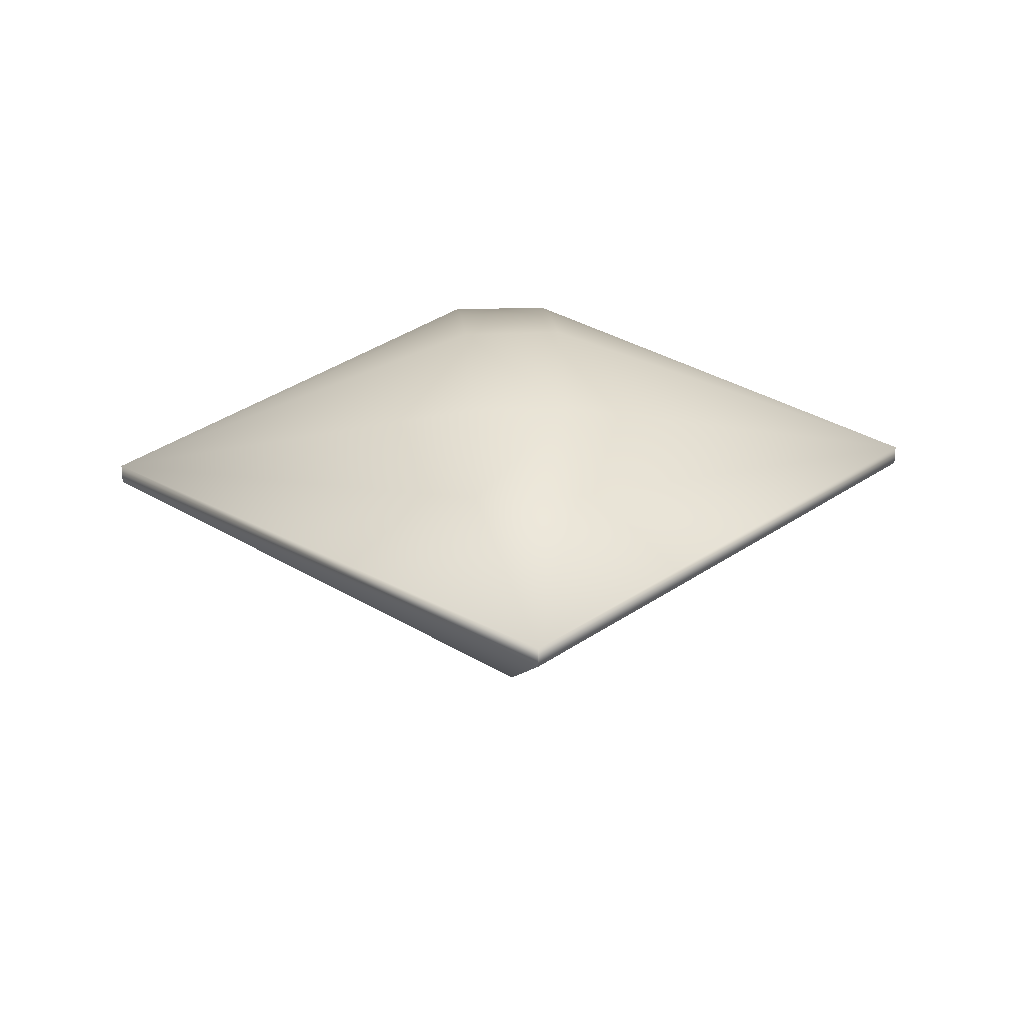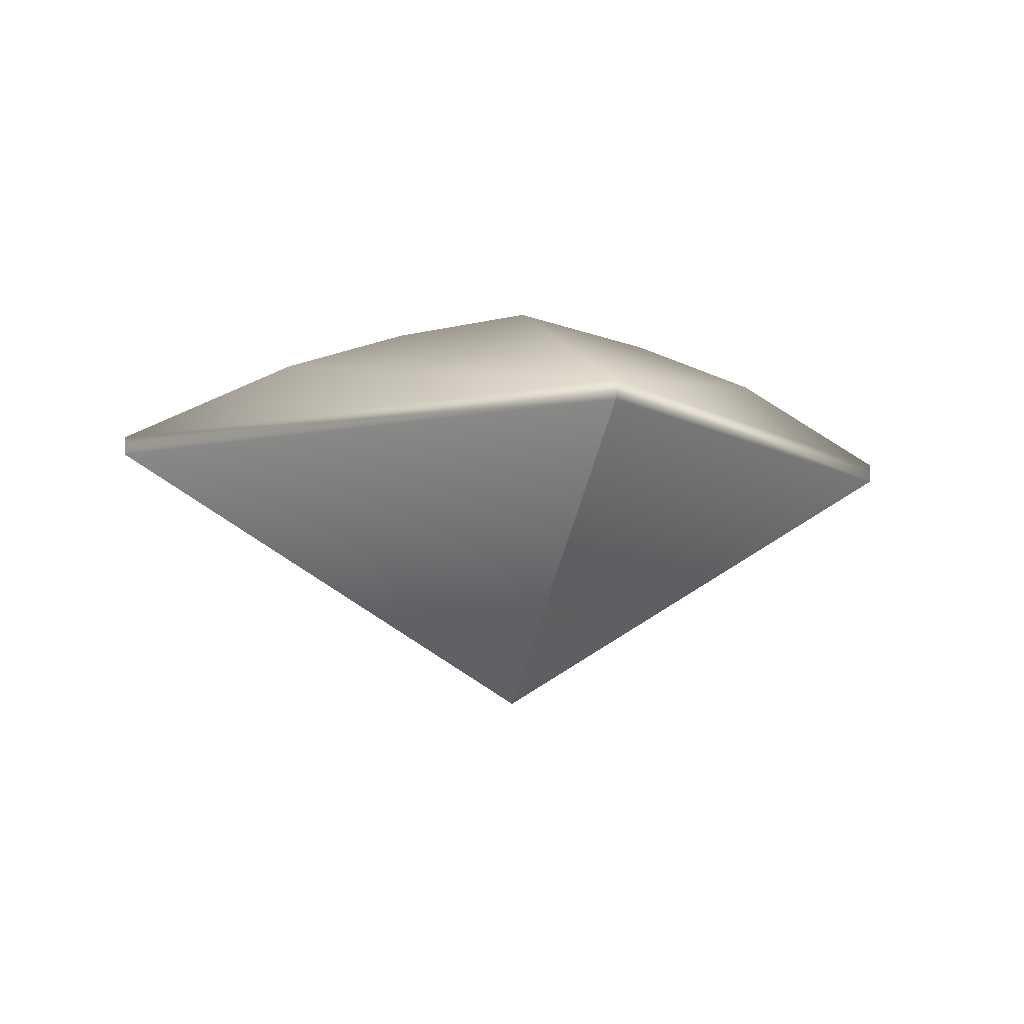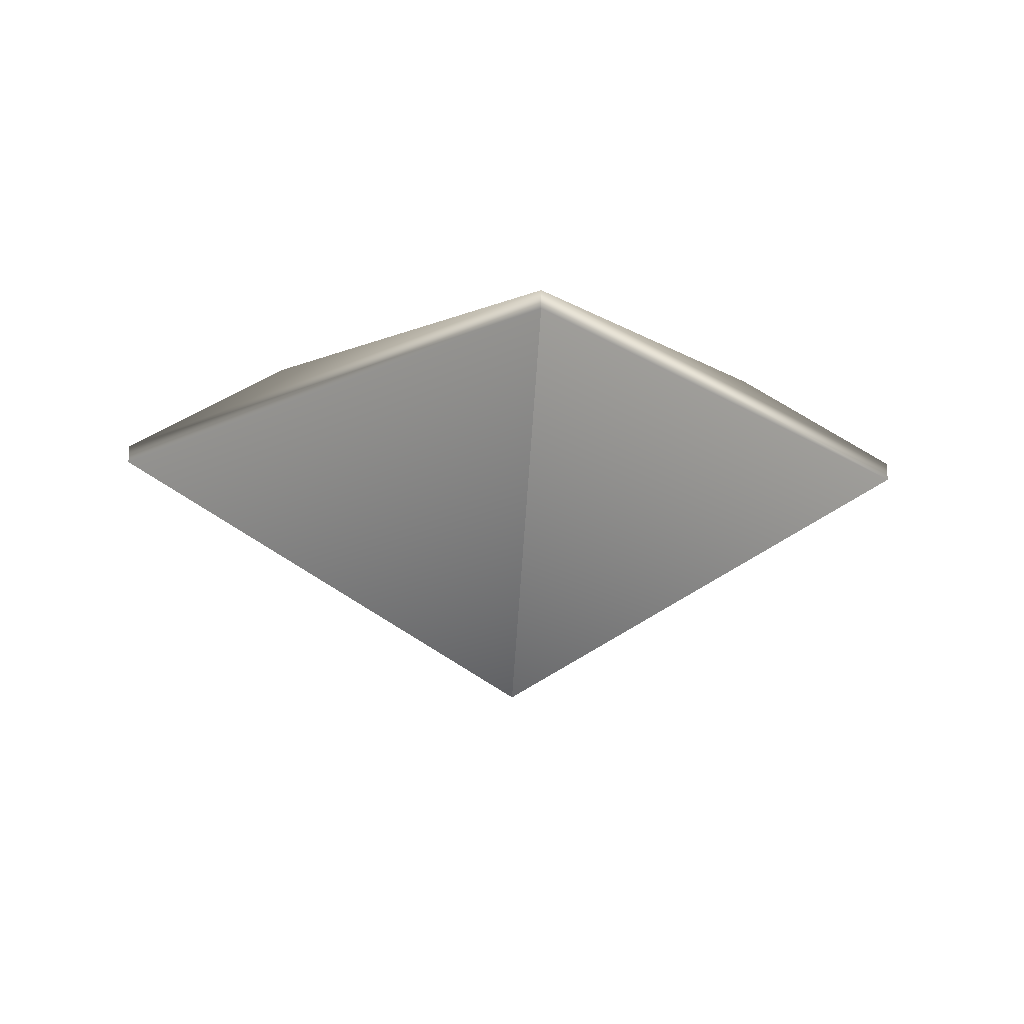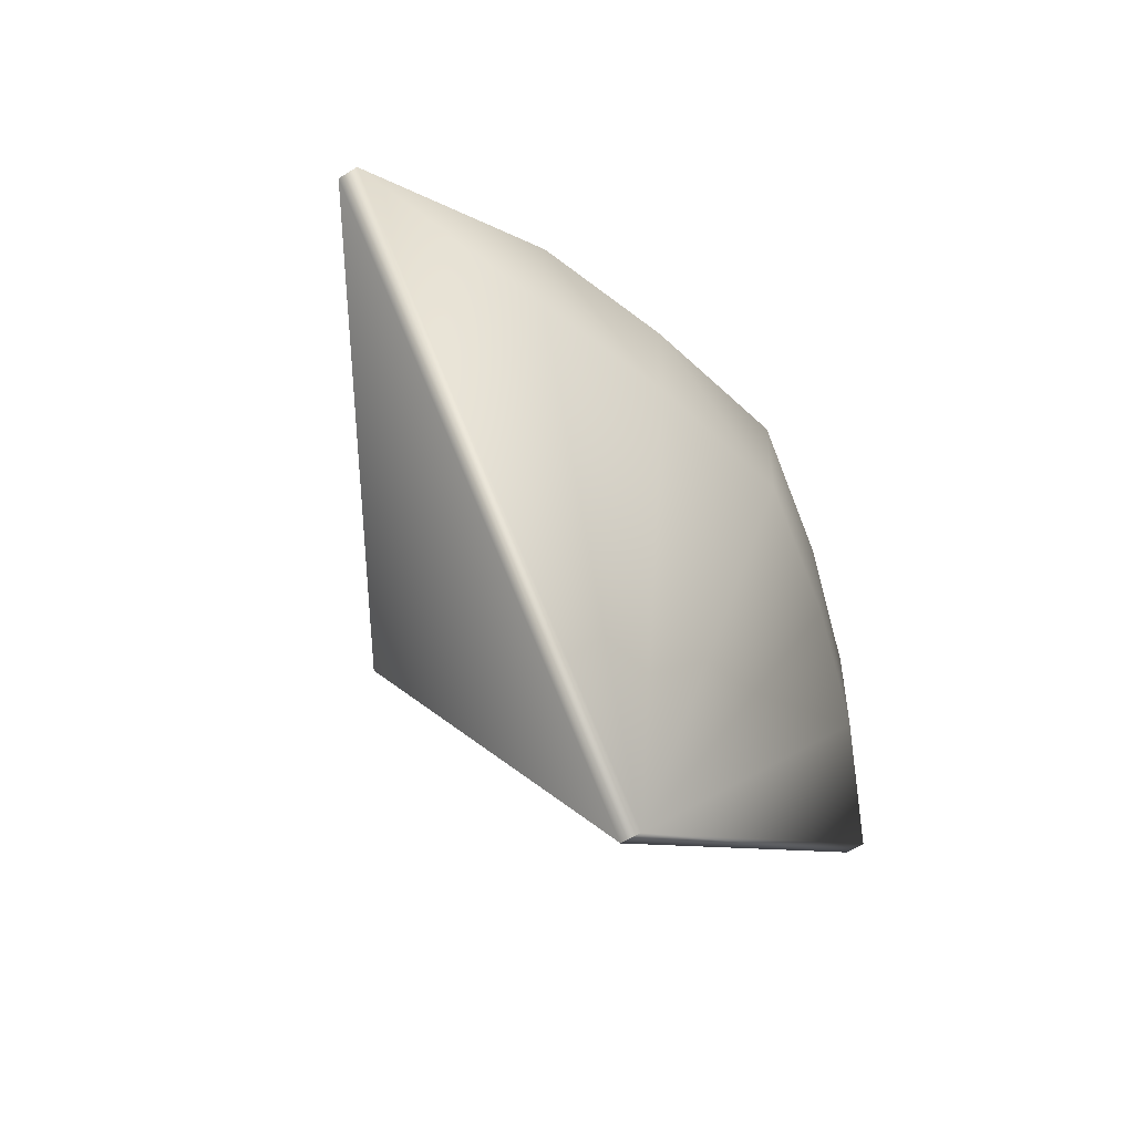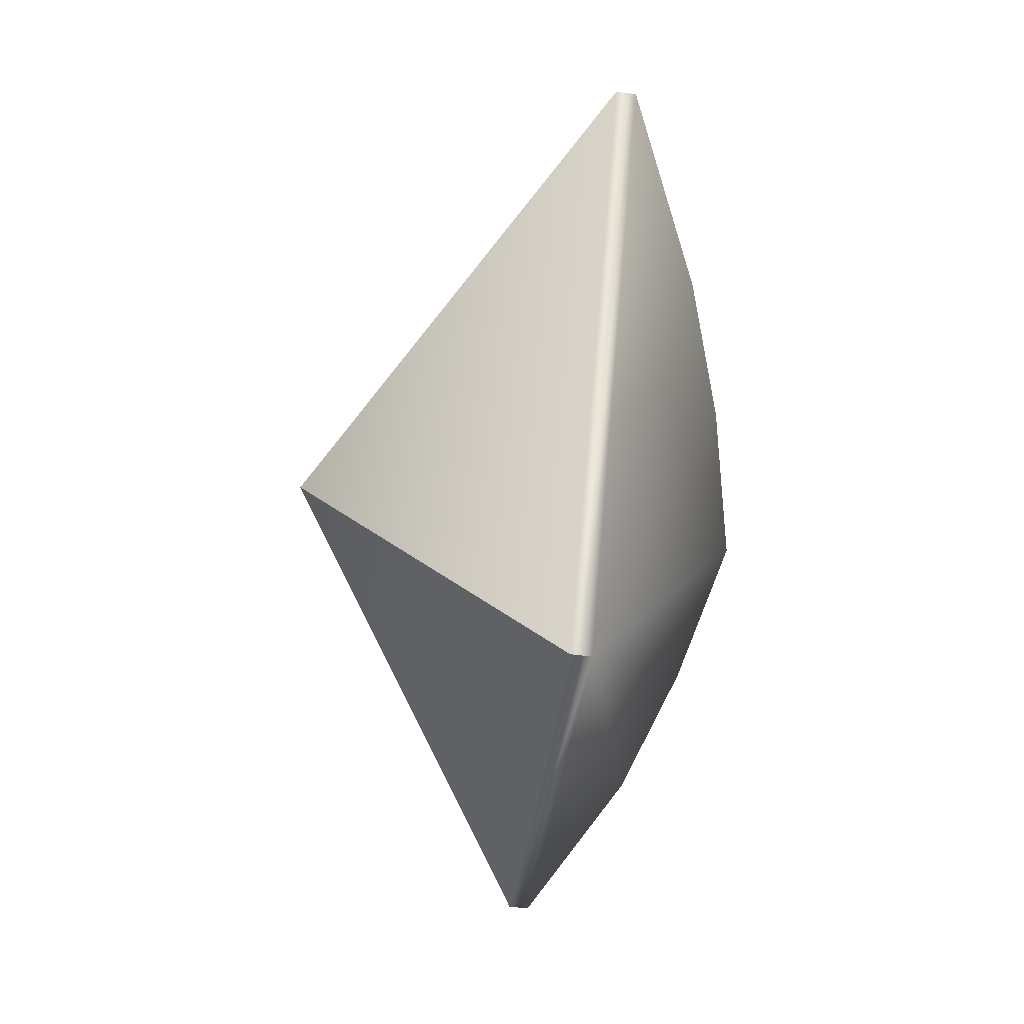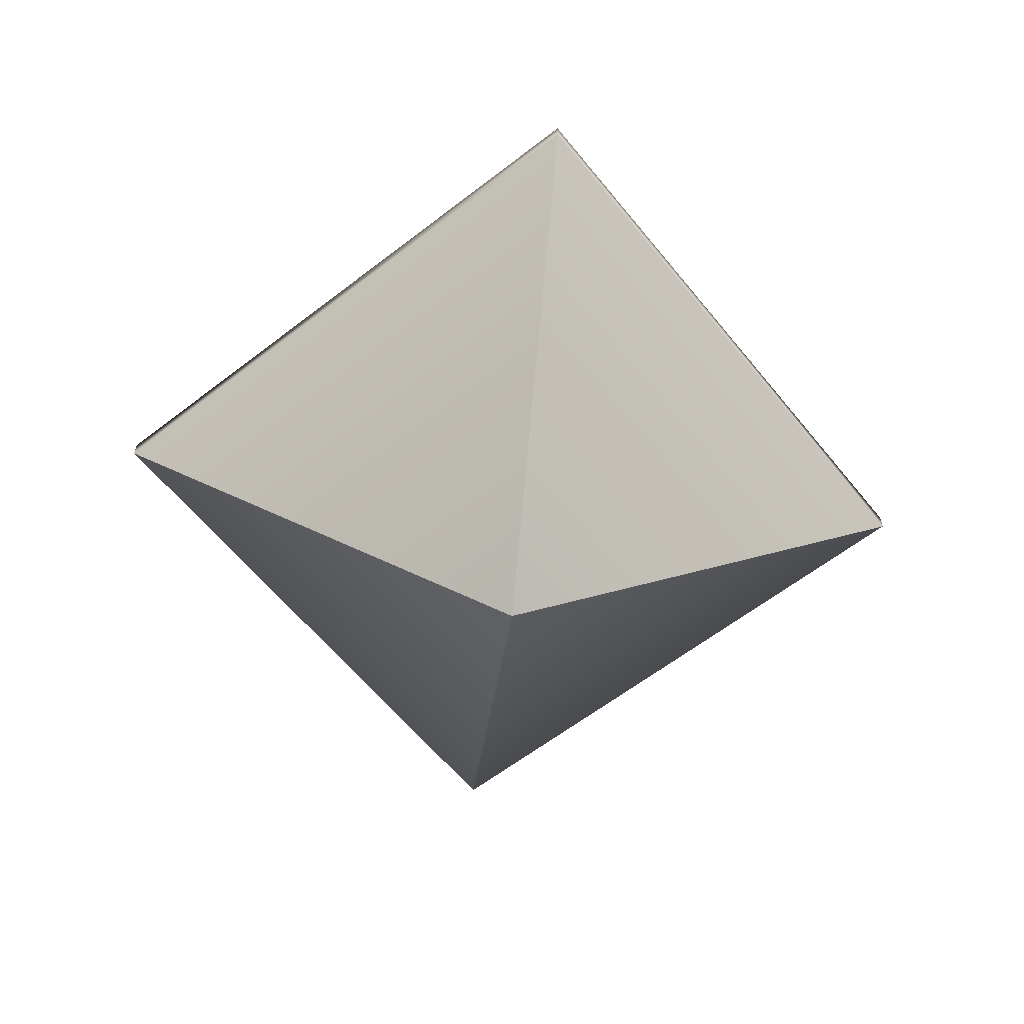
<metadata>
{"format":"obj","ext":"obj","renderer":"f3d","projection":"perspective","resolution":1024,"background":"white","views":[{"elev":26.2,"azim":-93.3,"up":"+Y"},{"elev":-7.8,"azim":-13.1,"up":"+Y"},{"elev":-20.0,"azim":176.3,"up":"+Y"},{"elev":-56.6,"azim":122.7,"up":"+Z"},{"elev":-74.6,"azim":83.1,"up":"+Z"},{"elev":-59.8,"azim":-96.4,"up":"+Y"}]}
</metadata>
<code>
g litehous_0
v 0 0 0
v 0.3488 0.2144 0
v 0 0.2144 0.3487
v 0 0.2144 -0.3488
v -0.3487 0.2144 0
v -0.3487 0.2299 0
v 0 0.2299 0.3487
v 0.3488 0.2299 0
v 0.2109 0.2912 0.04144
v -0.2109 0.2912 0.04144
v 0 0.2299 -0.3488
v 0.1105 0.324 0.04078
v -0.1105 0.324 0.04078
v 0 0.3486 0.04078
v 0.2109 0.2912 -0.04144
v -0.2109 0.2912 -0.04144
v -0.1105 0.324 -0.04078
v 0.1105 0.324 -0.04078
v 0 0.3486 -0.04078
f 1 2 3
f 1 4 2
f 1 3 5
f 1 5 4
f 6 5 3 7
f 7 3 2 8
f 9 7 8
f 7 10 6
f 11 4 5 6
f 8 2 4 11
f 7 9 12 14
f 13 10 7 14
f 8 11 15
f 15 9 8
f 11 6 16
f 10 16 6
f 11 16 17 19
f 18 15 11 19
f 9 15 18 12
f 16 10 13 17
f 12 18 19 14
f 13 14 19 17

</code>
